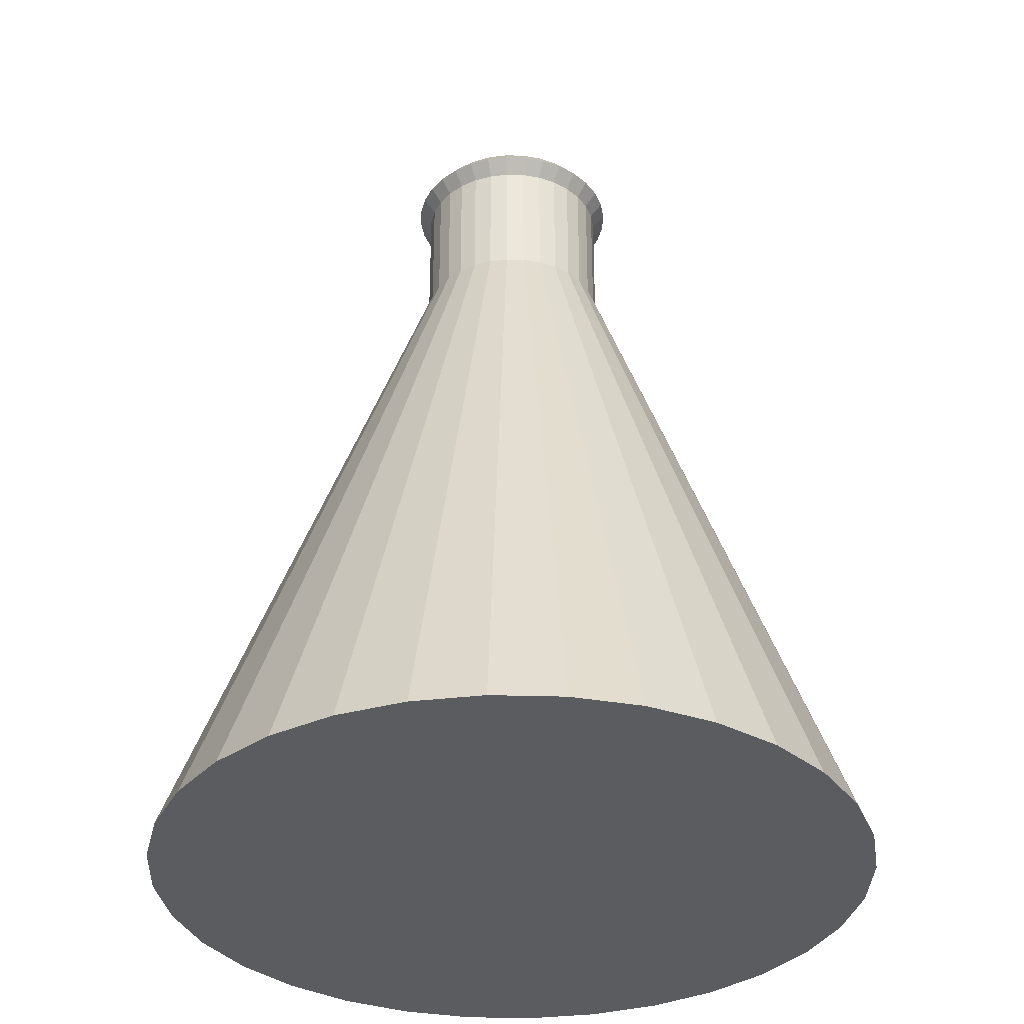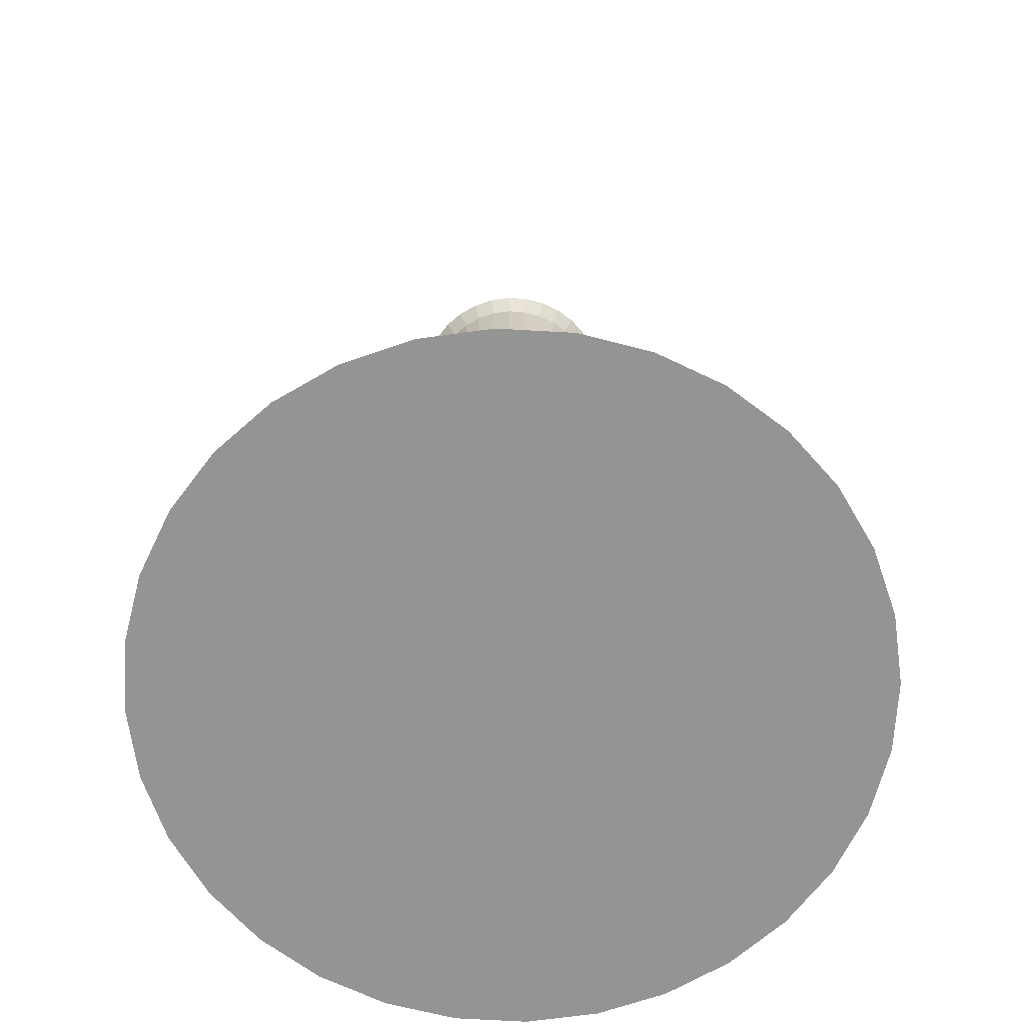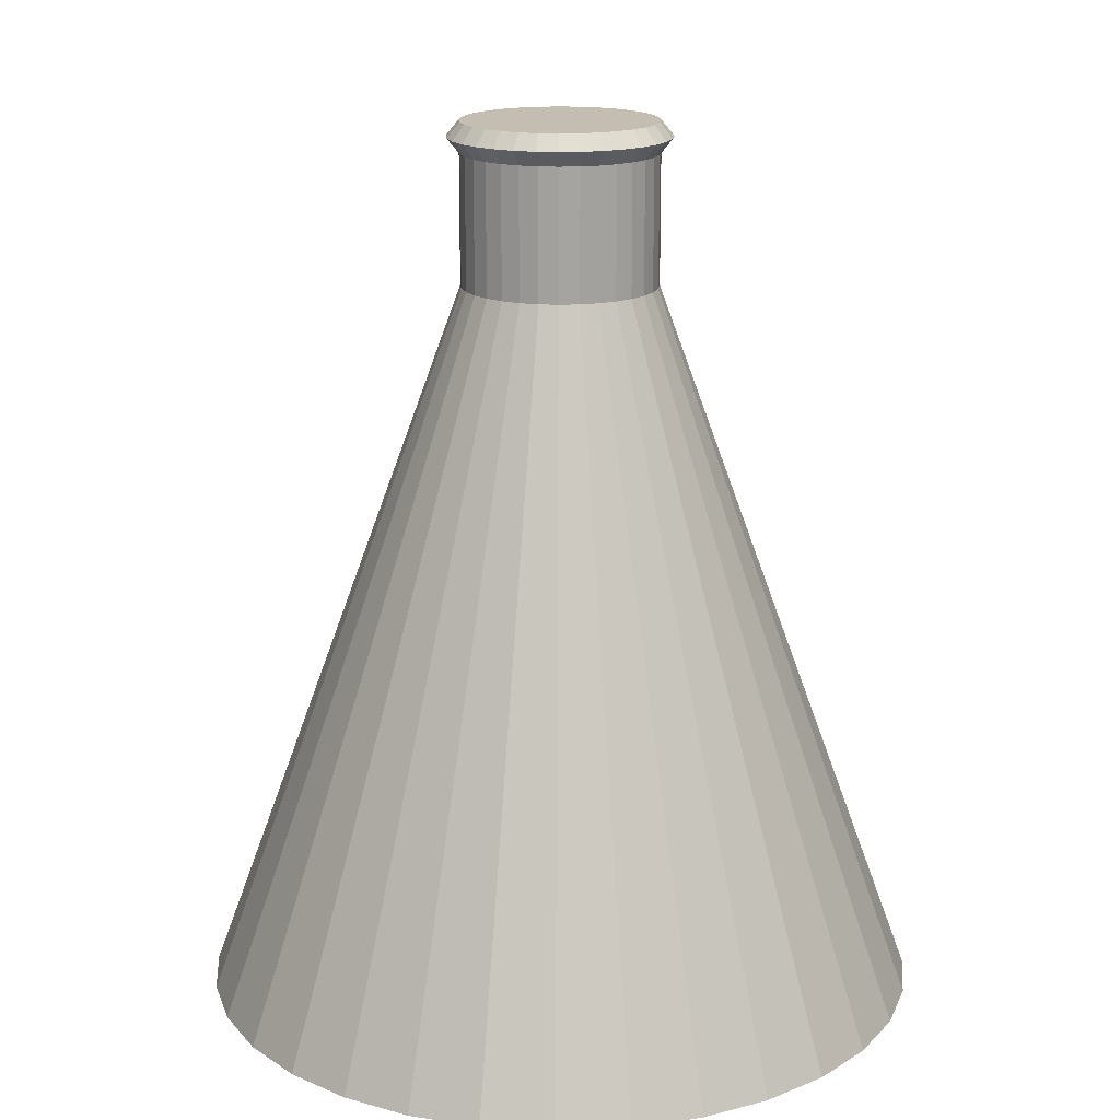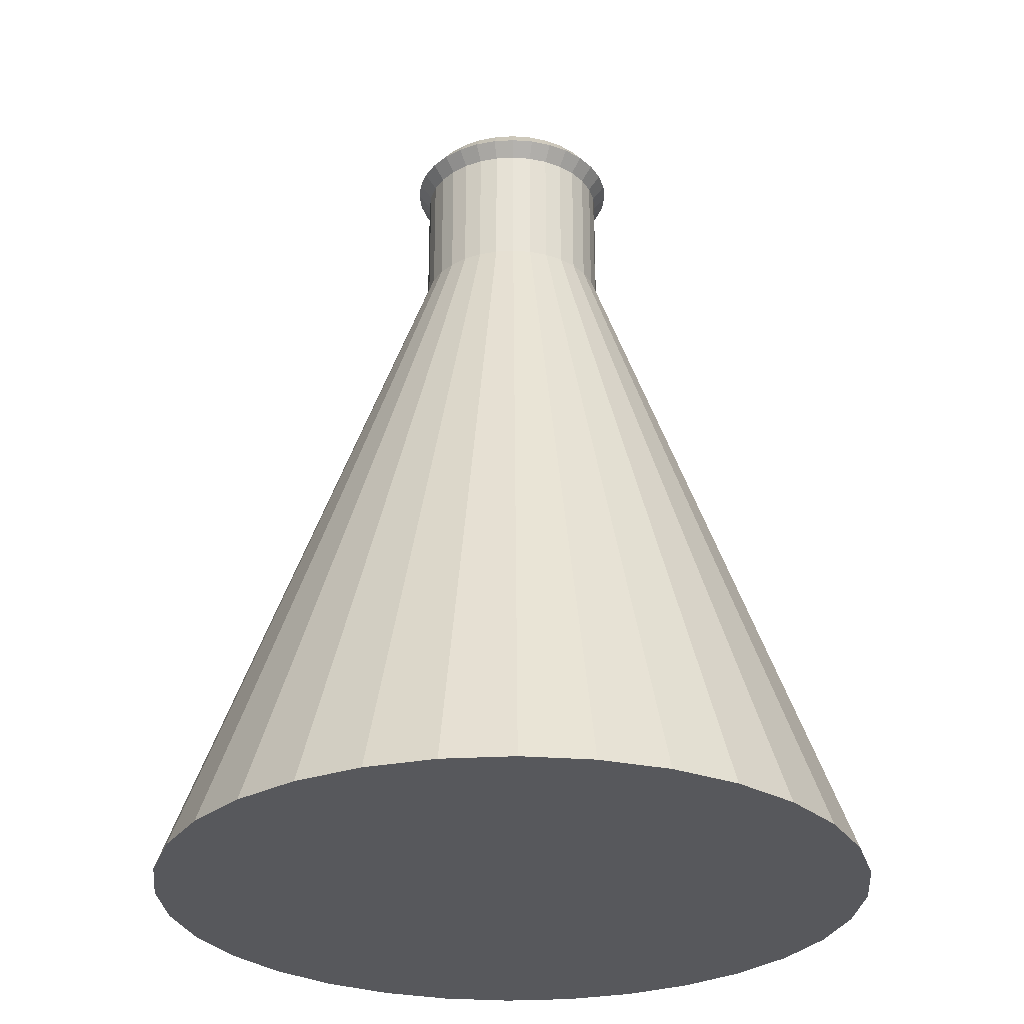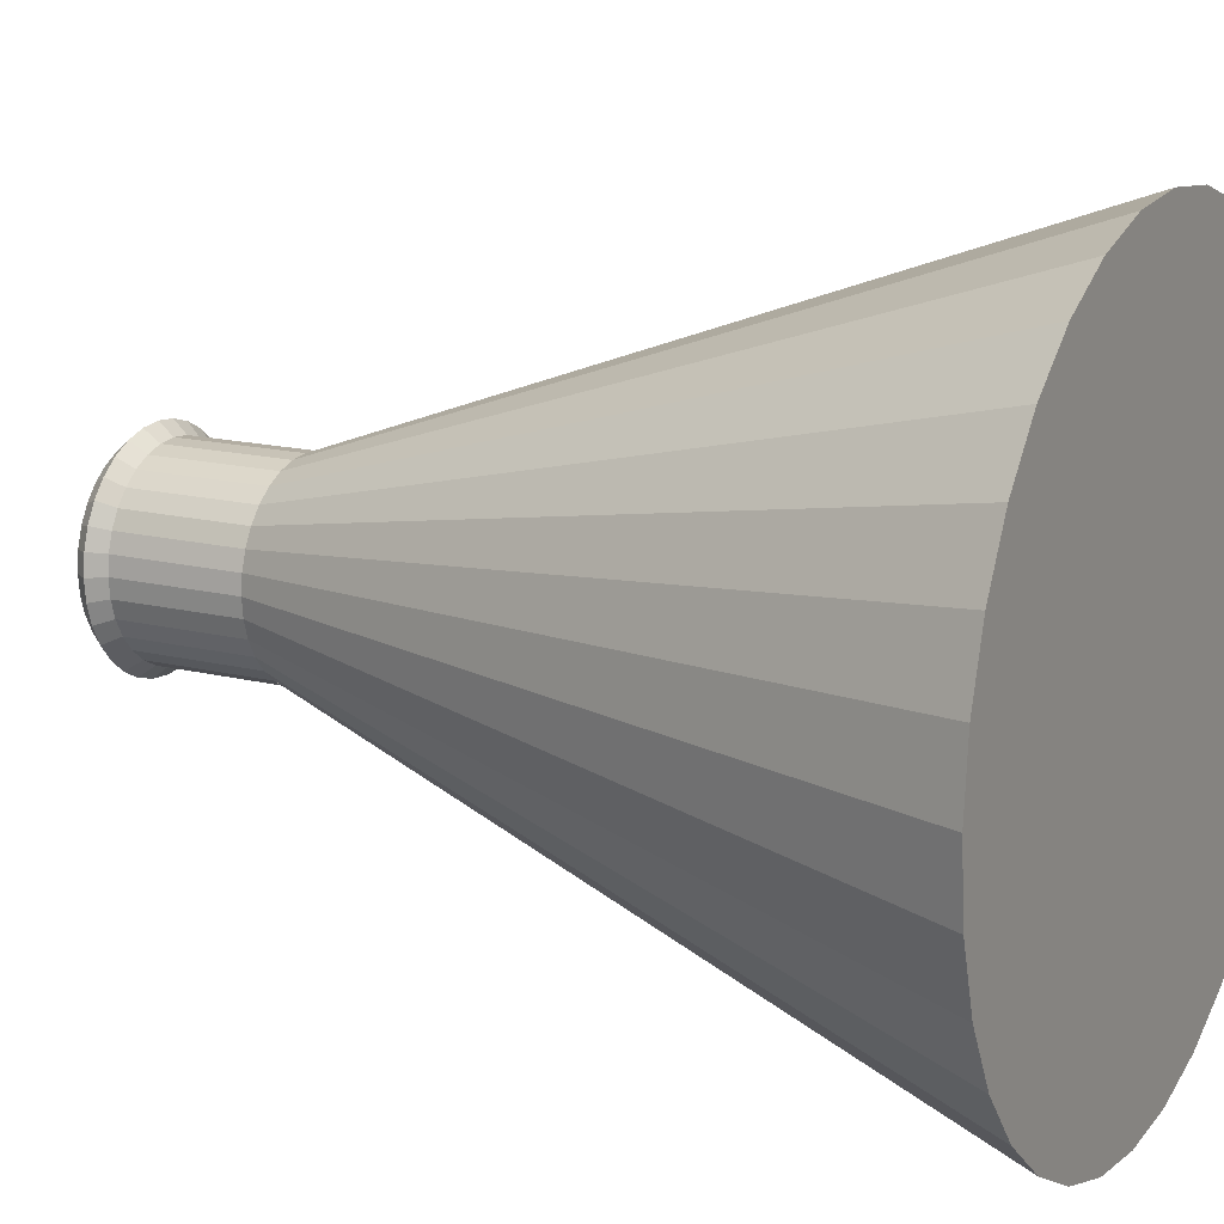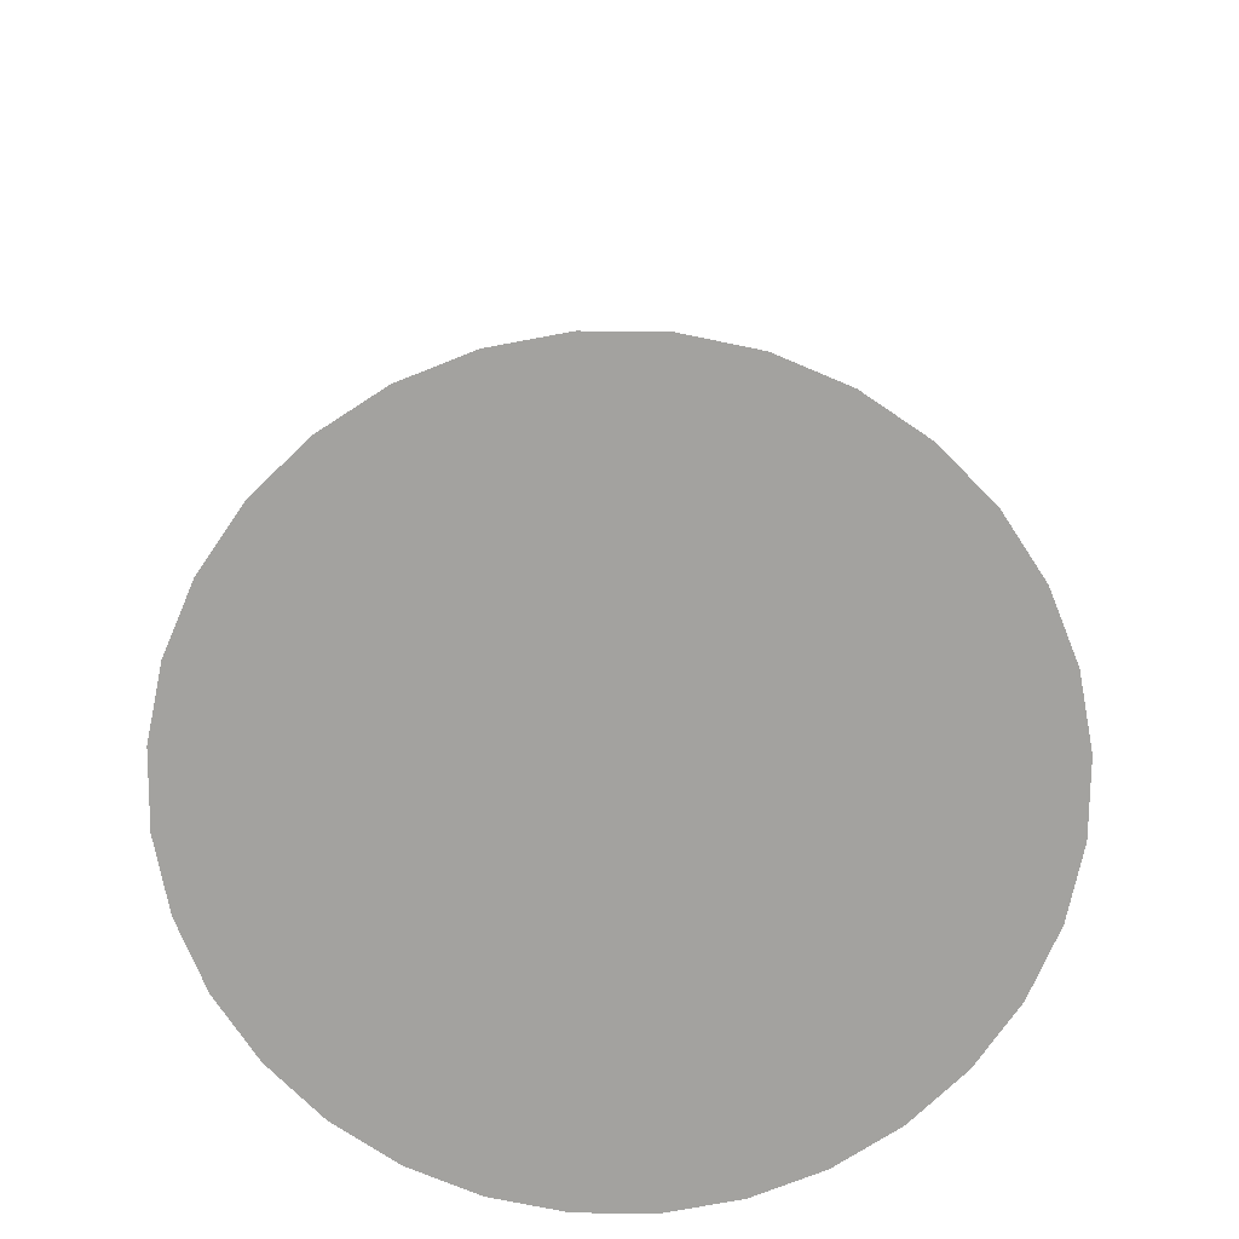
<metadata>
{"format":"obj","ext":"obj","renderer":"f3d","projection":"perspective","resolution":1024,"background":"white","views":[{"elev":-34.5,"azim":127.2,"up":"+Y"},{"elev":-67.0,"azim":-155.2,"up":"+Y"},{"elev":17.2,"azim":68.2,"up":"+Y"},{"elev":-28.6,"azim":179.2,"up":"+Y"},{"elev":15.3,"azim":-62.0,"up":"+Z"},{"elev":-72.4,"azim":-163.7,"up":"+Y"}]}
</metadata>
<code>
o Cylinder
v 0 0 -1
v 0 2 -0.2693
v 0.1951 0 -0.9808
v 0.05255 2 -0.2642
v 0.3827 0 -0.9239
v 0.1031 2 -0.2488
v 0.5556 0 -0.8315
v 0.1496 2 -0.224
v 0.7071 0 -0.7071
v 0.1905 2 -0.1905
v 0.8315 0 -0.5556
v 0.224 2 -0.1496
v 0.9239 0 -0.3827
v 0.2488 2 -0.1031
v 0.9808 0 -0.1951
v 0.2642 2 -0.05255
v 1 0 0
v 0.2693 2 -0
v 0.9808 0 0.1951
v 0.2642 2 0.05255
v 0.9239 0 0.3827
v 0.2488 2 0.1031
v 0.8315 0 0.5556
v 0.224 2 0.1496
v 0.7071 0 0.7071
v 0.1905 2 0.1905
v 0.5556 0 0.8315
v 0.1496 2 0.224
v 0.3827 0 0.9239
v 0.1031 2 0.2488
v 0.1951 0 0.9808
v 0.05255 2 0.2642
v 0 0 1
v 0 2 0.2693
v -0.1951 0 0.9808
v -0.05255 2 0.2642
v -0.3827 0 0.9239
v -0.1031 2 0.2488
v -0.5556 0 0.8315
v -0.1496 2 0.224
v -0.7071 0 0.7071
v -0.1905 2 0.1905
v -0.8315 0 0.5556
v -0.224 2 0.1496
v -0.9239 0 0.3827
v -0.2488 2 0.1031
v -0.9808 0 0.1951
v -0.2642 2 0.05255
v -1 0 0
v -0.2693 2 -0
v -0.9808 0 -0.1951
v -0.2642 2 -0.05255
v -0.9239 0 -0.3827
v -0.2488 2 -0.1031
v -0.8315 0 -0.5556
v -0.224 2 -0.1496
v -0.7071 0 -0.7071
v -0.1905 2 -0.1905
v -0.5556 0 -0.8315
v -0.1496 2 -0.224
v -0.3827 0 -0.9239
v -0.1031 2 -0.2488
v -0.1951 0 -0.9808
v -0.05255 2 -0.2642
v 0.05255 2.359 -0.2642
v -0 2.359 -0.2693
v 0.1031 2.359 -0.2488
v 0.1496 2.359 -0.224
v 0.1905 2.359 -0.1905
v 0.224 2.359 -0.1496
v 0.2488 2.359 -0.1031
v 0.2642 2.359 -0.05255
v 0.2693 2.359 -0
v 0.2642 2.359 0.05255
v 0.2488 2.359 0.1031
v 0.224 2.359 0.1496
v 0.1905 2.359 0.1905
v 0.1496 2.359 0.224
v 0.1031 2.359 0.2488
v 0.05255 2.359 0.2642
v -0 2.359 0.2693
v -0.05255 2.359 0.2642
v -0.1031 2.359 0.2488
v -0.1496 2.359 0.224
v -0.1905 2.359 0.1905
v -0.224 2.359 0.1496
v -0.2488 2.359 0.1031
v -0.2642 2.359 0.05255
v -0.2693 2.359 -0
v -0.2642 2.359 -0.05255
v -0.2488 2.359 -0.1031
v -0.224 2.359 -0.1496
v -0.1905 2.359 -0.1905
v -0.1496 2.359 -0.224
v -0.1031 2.359 -0.2488
v -0.05255 2.359 -0.2642
v 0.05255 2.444 -0.2642
v -0 2.444 -0.2693
v 0.1031 2.444 -0.2488
v 0.1496 2.444 -0.224
v 0.1905 2.444 -0.1905
v 0.224 2.444 -0.1496
v 0.2488 2.444 -0.1031
v 0.2642 2.444 -0.05255
v 0.2693 2.444 -0
v 0.2642 2.444 0.05255
v 0.2488 2.444 0.1031
v 0.224 2.444 0.1496
v 0.1905 2.444 0.1905
v 0.1496 2.444 0.224
v 0.1031 2.444 0.2488
v 0.05255 2.444 0.2642
v -0 2.444 0.2693
v -0.05255 2.444 0.2642
v -0.1031 2.444 0.2488
v -0.1496 2.444 0.224
v -0.1905 2.444 0.1905
v -0.224 2.444 0.1496
v -0.2488 2.444 0.1031
v -0.2642 2.444 0.05255
v -0.2693 2.444 -0
v -0.2642 2.444 -0.05255
v -0.2488 2.444 -0.1031
v -0.224 2.444 -0.1496
v -0.1905 2.444 -0.1905
v -0.1496 2.444 -0.224
v -0.1031 2.444 -0.2488
v -0.05255 2.444 -0.2642
v -0.2809 2.401 0.1163
v -0.2982 2.401 0.05931
v 0.2982 2.401 0.05931
v 0.2809 2.401 0.1163
v -0.304 2.401 -0
v 0.2528 2.401 0.1689
v -0.2982 2.401 -0.05931
v 0.215 2.401 0.215
v -0.2809 2.401 -0.1163
v 0.1689 2.401 0.2528
v -0.2528 2.401 -0.1689
v 0.1163 2.401 0.2809
v -0 2.401 -0.304
v 0.05931 2.401 -0.2982
v -0.215 2.401 -0.215
v 0.05931 2.401 0.2982
v 0.1163 2.401 -0.2809
v -0.1689 2.401 -0.2528
v -0 2.401 0.304
v 0.1689 2.401 -0.2528
v -0.1163 2.401 -0.2809
v -0.05931 2.401 0.2982
v 0.215 2.401 -0.215
v -0.05931 2.401 -0.2982
v -0.1163 2.401 0.2809
v 0.2528 2.401 -0.1689
v -0.1689 2.401 0.2528
v 0.2809 2.401 -0.1163
v -0.215 2.401 0.215
v 0.2982 2.401 -0.05931
v -0.2528 2.401 0.1689
v 0.304 2.401 -0
f 1 2 4 3
f 3 4 6 5
f 5 6 8 7
f 7 8 10 9
f 9 10 12 11
f 11 12 14 13
f 13 14 16 15
f 15 16 18 17
f 17 18 20 19
f 19 20 22 21
f 21 22 24 23
f 23 24 26 25
f 25 26 28 27
f 27 28 30 29
f 29 30 32 31
f 31 32 34 33
f 33 34 36 35
f 35 36 38 37
f 37 38 40 39
f 39 40 42 41
f 41 42 44 43
f 43 44 46 45
f 45 46 48 47
f 47 48 50 49
f 49 50 52 51
f 51 52 54 53
f 53 54 56 55
f 55 56 58 57
f 57 58 60 59
f 59 60 62 61
f 10 8 68 69
f 61 62 64 63
f 63 64 2 1
f 1 3 5 7 9 11 13 15 17 19 21 23 25 27 29 31 33 35 37 39 41 43 45 47 49 51 53 55 57 59 61 63
f 130 129 119 120
f 28 26 77 78
f 46 44 86 87
f 64 62 95 96
f 20 18 73 74
f 38 36 82 83
f 56 54 91 92
f 12 10 69 70
f 30 28 78 79
f 48 46 87 88
f 4 2 66 65
f 2 64 96 66
f 22 20 74 75
f 40 38 83 84
f 58 56 92 93
f 14 12 70 71
f 32 30 79 80
f 50 48 88 89
f 6 4 65 67
f 24 22 75 76
f 42 40 84 85
f 60 58 93 94
f 16 14 71 72
f 34 32 80 81
f 52 50 89 90
f 8 6 67 68
f 26 24 76 77
f 44 42 85 86
f 62 60 94 95
f 18 16 72 73
f 36 34 81 82
f 54 52 90 91
f 97 98 128 127 126 125 124 123 122 121 120 119 118 117 116 115 114 113 112 111 110 109 108 107 106 105 104 103 102 101 100 99
f 132 131 106 107
f 133 130 120 121
f 134 132 107 108
f 135 133 121 122
f 136 134 108 109
f 137 135 122 123
f 138 136 109 110
f 139 137 123 124
f 140 138 110 111
f 142 141 98 97
f 143 139 124 125
f 144 140 111 112
f 145 142 97 99
f 146 143 125 126
f 147 144 112 113
f 148 145 99 100
f 149 146 126 127
f 150 147 113 114
f 151 148 100 101
f 152 149 127 128
f 153 150 114 115
f 154 151 101 102
f 141 152 128 98
f 155 153 115 116
f 156 154 102 103
f 157 155 116 117
f 158 156 103 104
f 159 157 117 118
f 160 158 104 105
f 129 159 118 119
f 131 160 105 106
f 74 73 160 131
f 87 86 159 129
f 73 72 158 160
f 86 85 157 159
f 72 71 156 158
f 85 84 155 157
f 71 70 154 156
f 84 83 153 155
f 66 96 152 141
f 70 69 151 154
f 83 82 150 153
f 96 95 149 152
f 69 68 148 151
f 82 81 147 150
f 95 94 146 149
f 68 67 145 148
f 81 80 144 147
f 94 93 143 146
f 67 65 142 145
f 80 79 140 144
f 93 92 139 143
f 65 66 141 142
f 79 78 138 140
f 92 91 137 139
f 78 77 136 138
f 91 90 135 137
f 77 76 134 136
f 90 89 133 135
f 76 75 132 134
f 89 88 130 133
f 75 74 131 132
f 88 87 129 130

</code>
